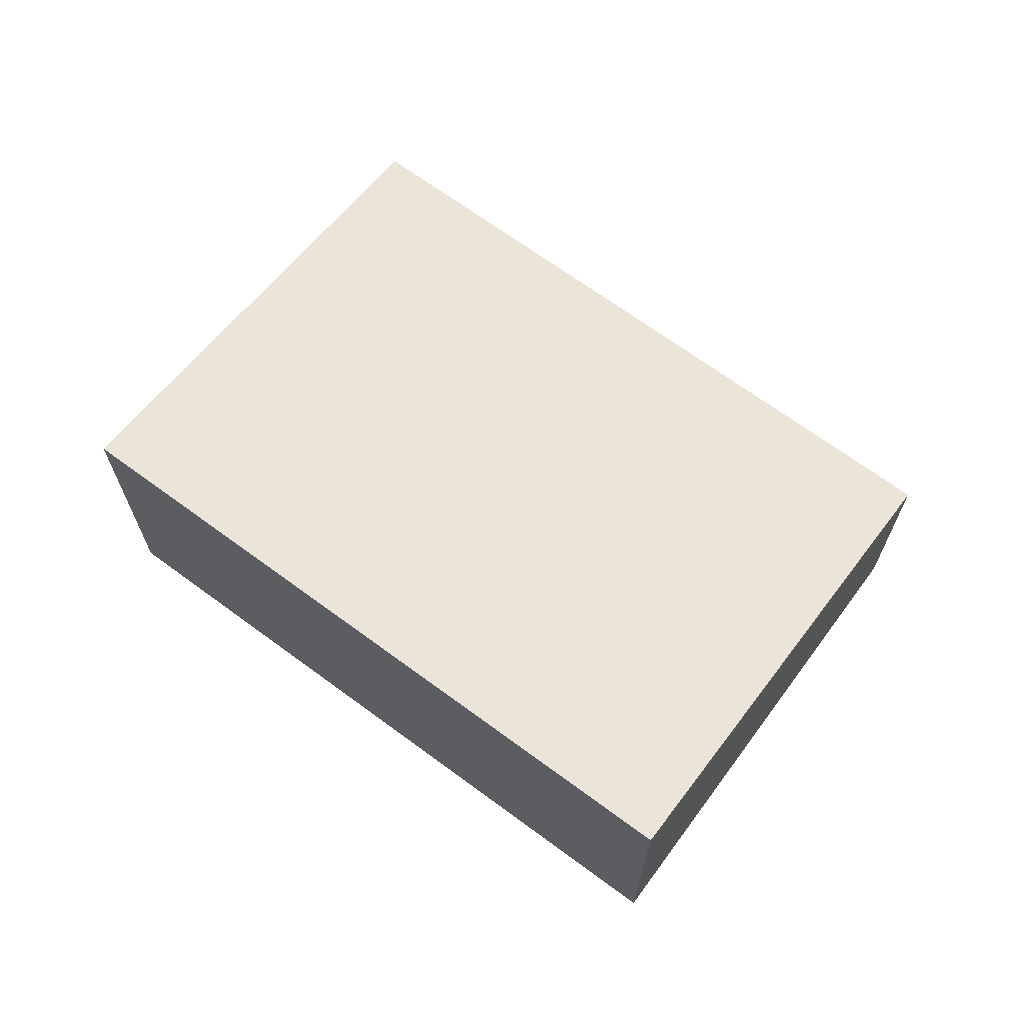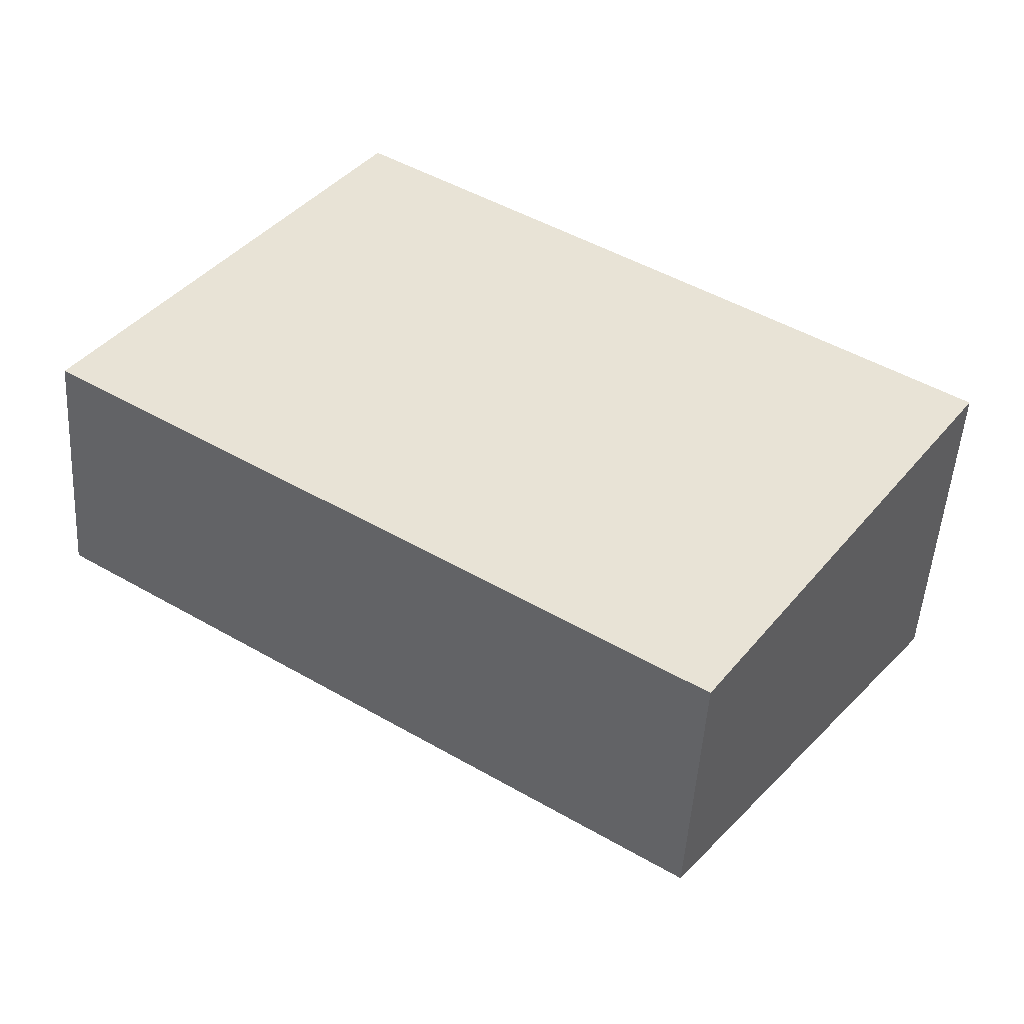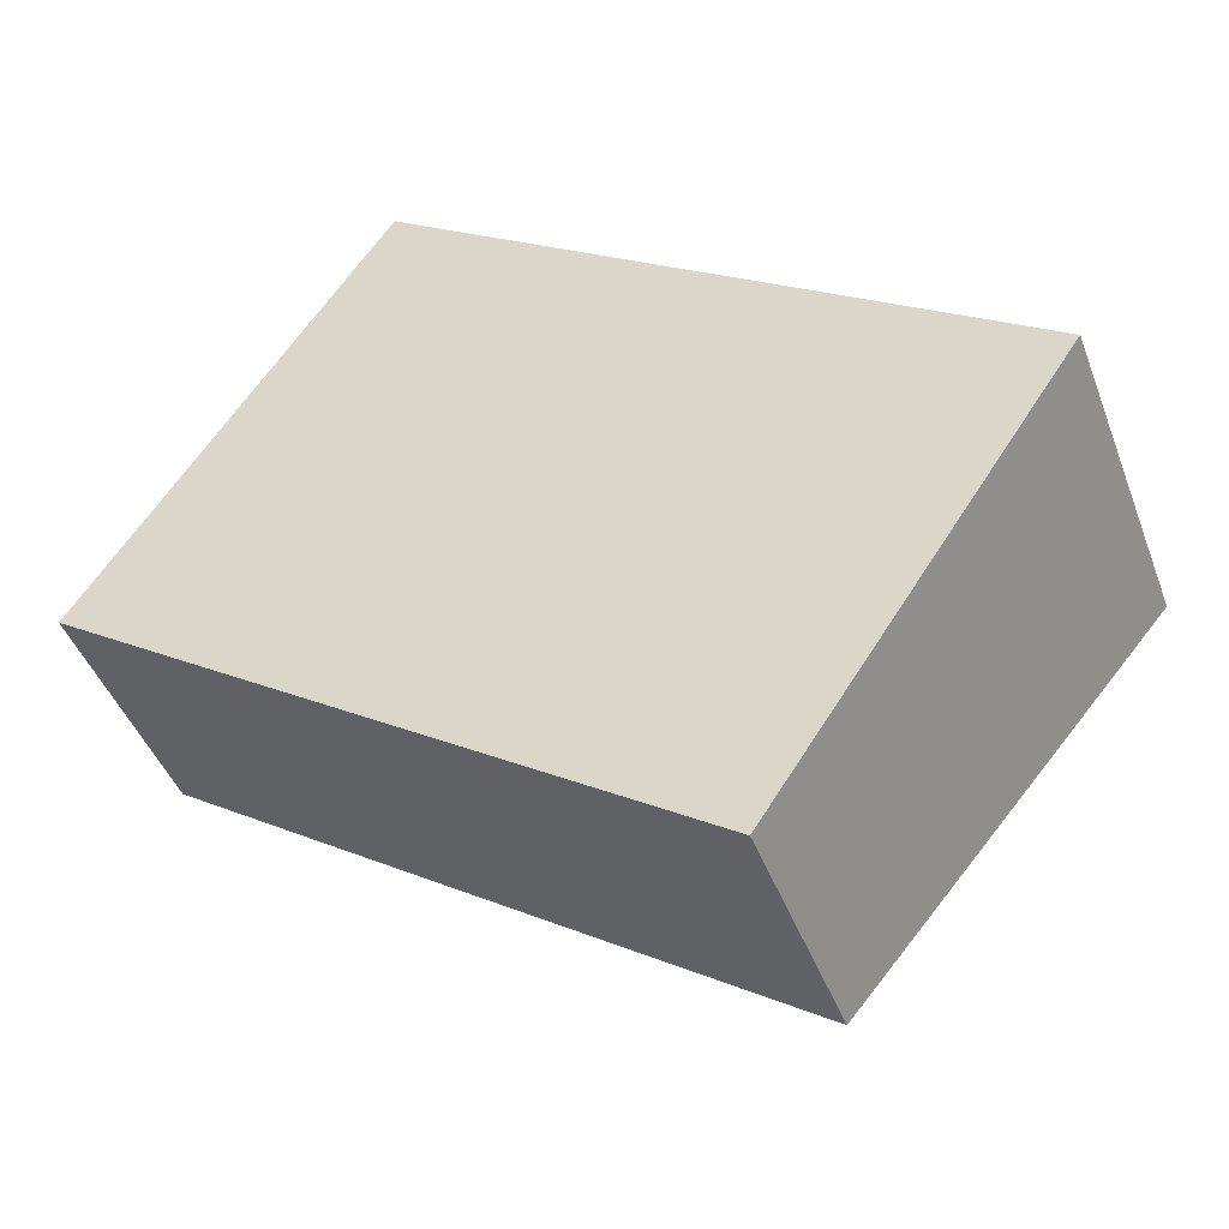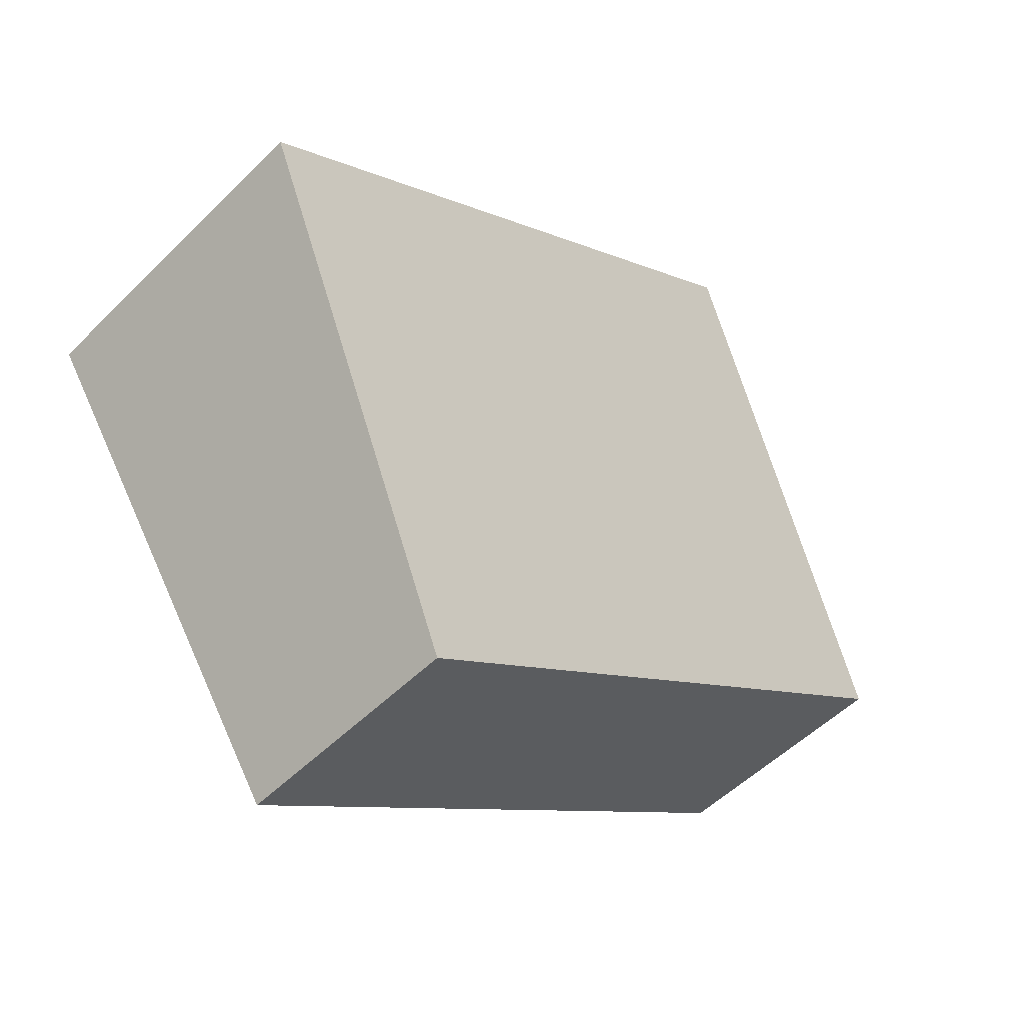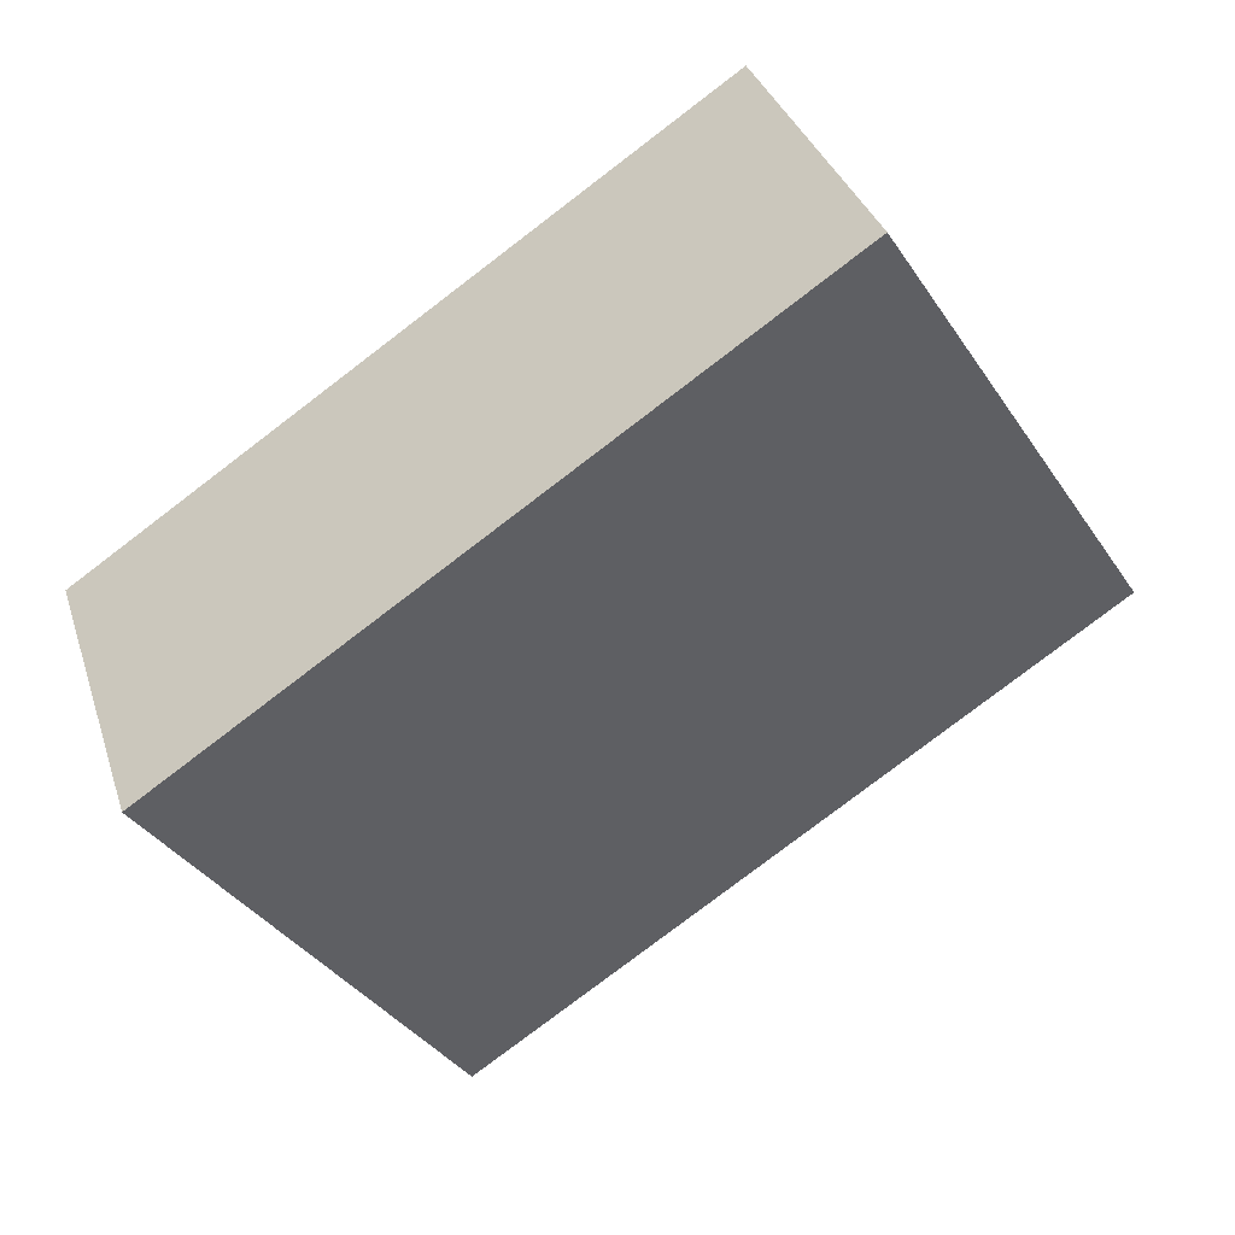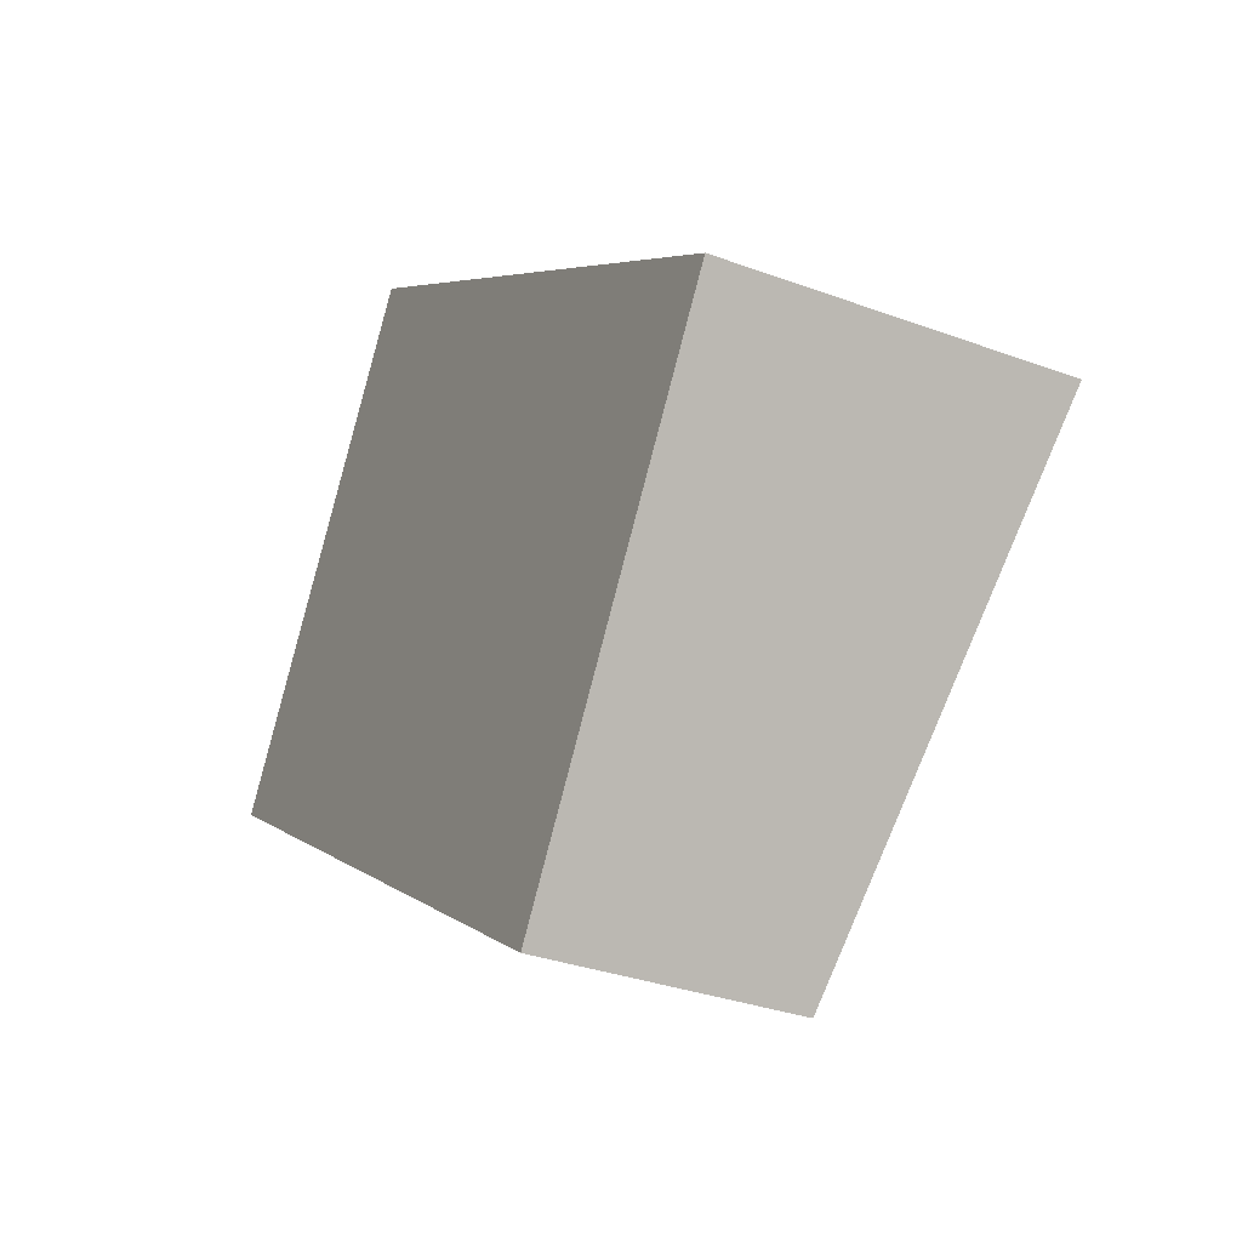
<metadata>
{"format":"obj","ext":"obj","renderer":"f3d","projection":"perspective","resolution":1024,"background":"white","views":[{"elev":68.3,"azim":70.3,"up":"+Y"},{"elev":-49.6,"azim":-3.5,"up":"+Z"},{"elev":-44.1,"azim":19.9,"up":"+Z"},{"elev":-52.3,"azim":136.7,"up":"+Z"},{"elev":33.9,"azim":163.3,"up":"+Z"},{"elev":-32.6,"azim":62.8,"up":"+Z"}]}
</metadata>
<code>
v  0 1.565 9.583e-17
v  5.837 2.118 0.131
v  3.964 1.565 -2.66
v  3.848 2.118 1.466
v  1.873 2.118 2.791
v  5.837 -8.021e-18 0.131
v  3.964 1.629e-16 -2.66
v  0 0 0
v  1.873 -1.709e-16 2.791
v  3.848 -8.977e-17 1.466
g defaultobject
f 1 2 3
f 2 1 4
f 4 1 5
f 6 3 2
f 3 6 7
f 7 1 3
f 1 7 8
f 1 9 5
f 9 1 8
f 4 6 2
f 6 4 10
f 10 4 5
f 10 5 9
f 10 7 6
f 7 10 8
f 8 10 9

</code>
